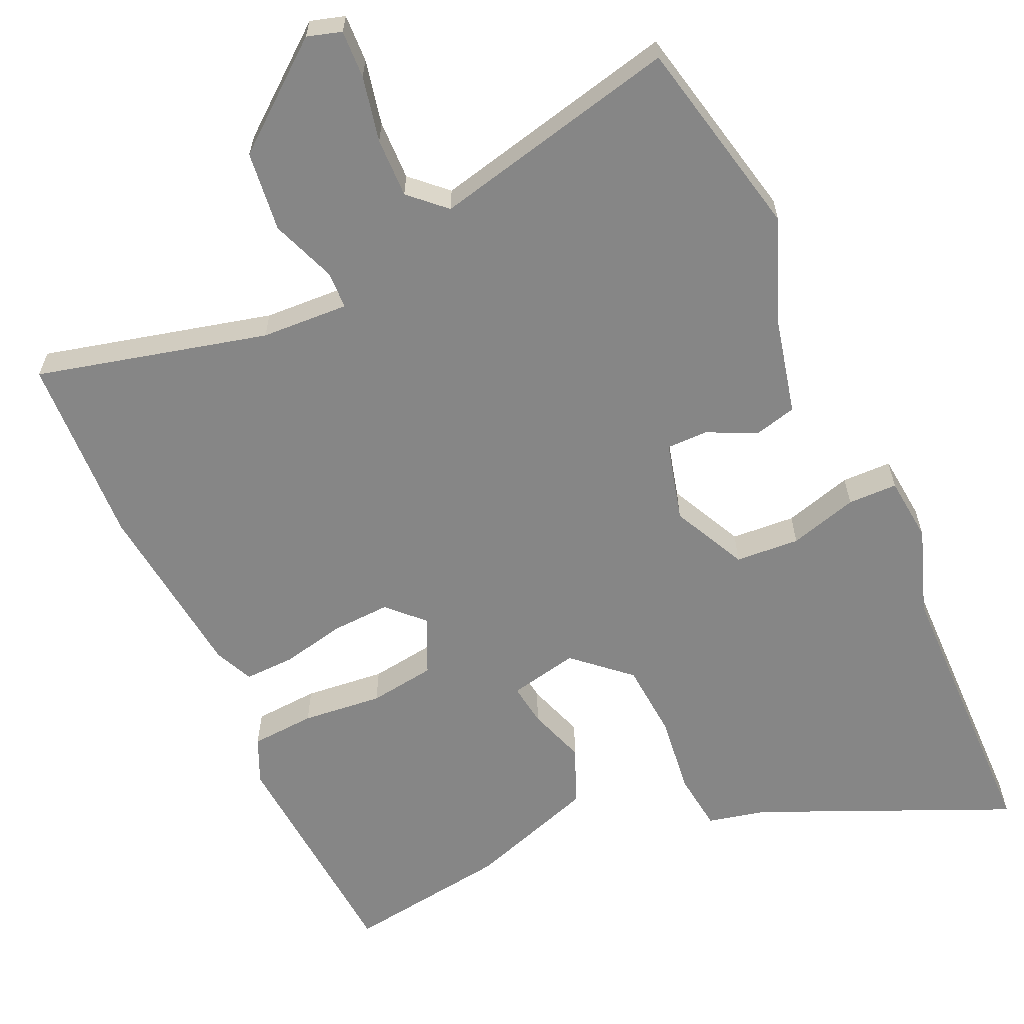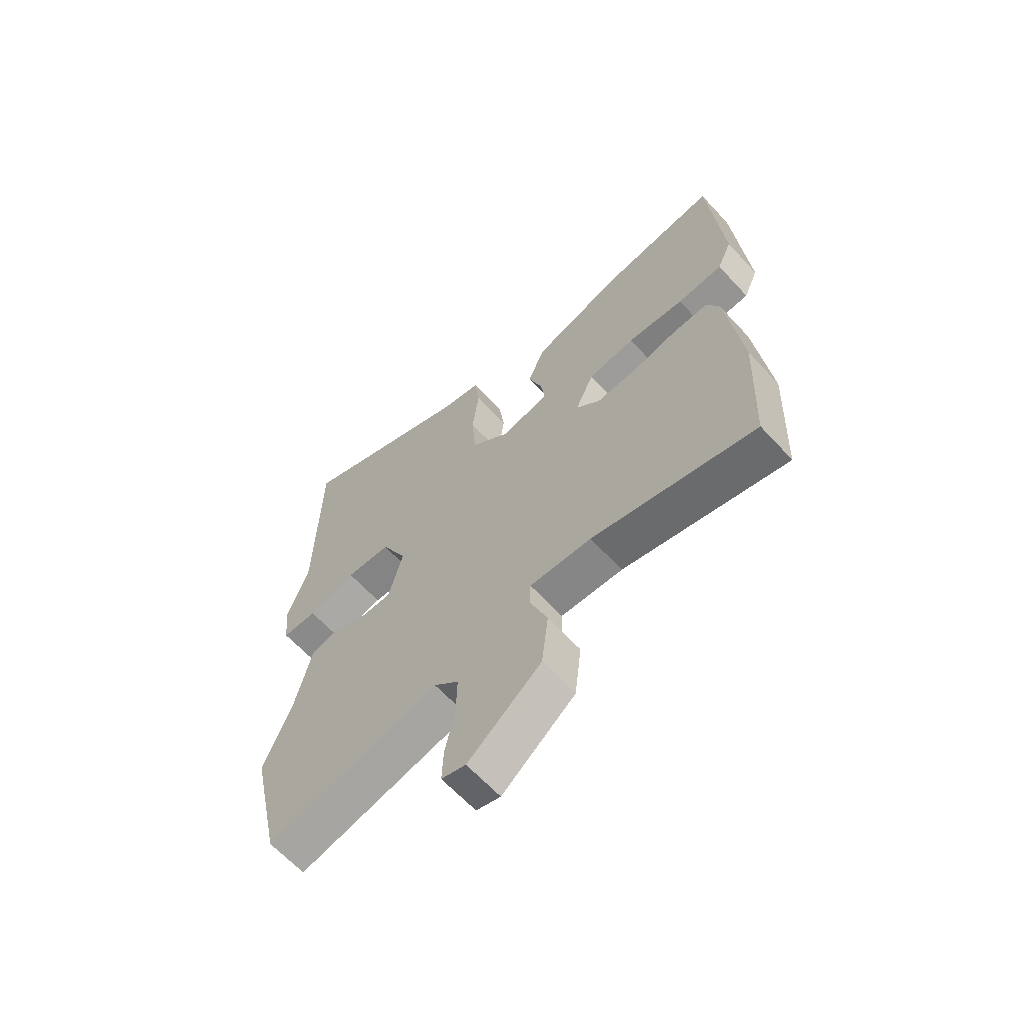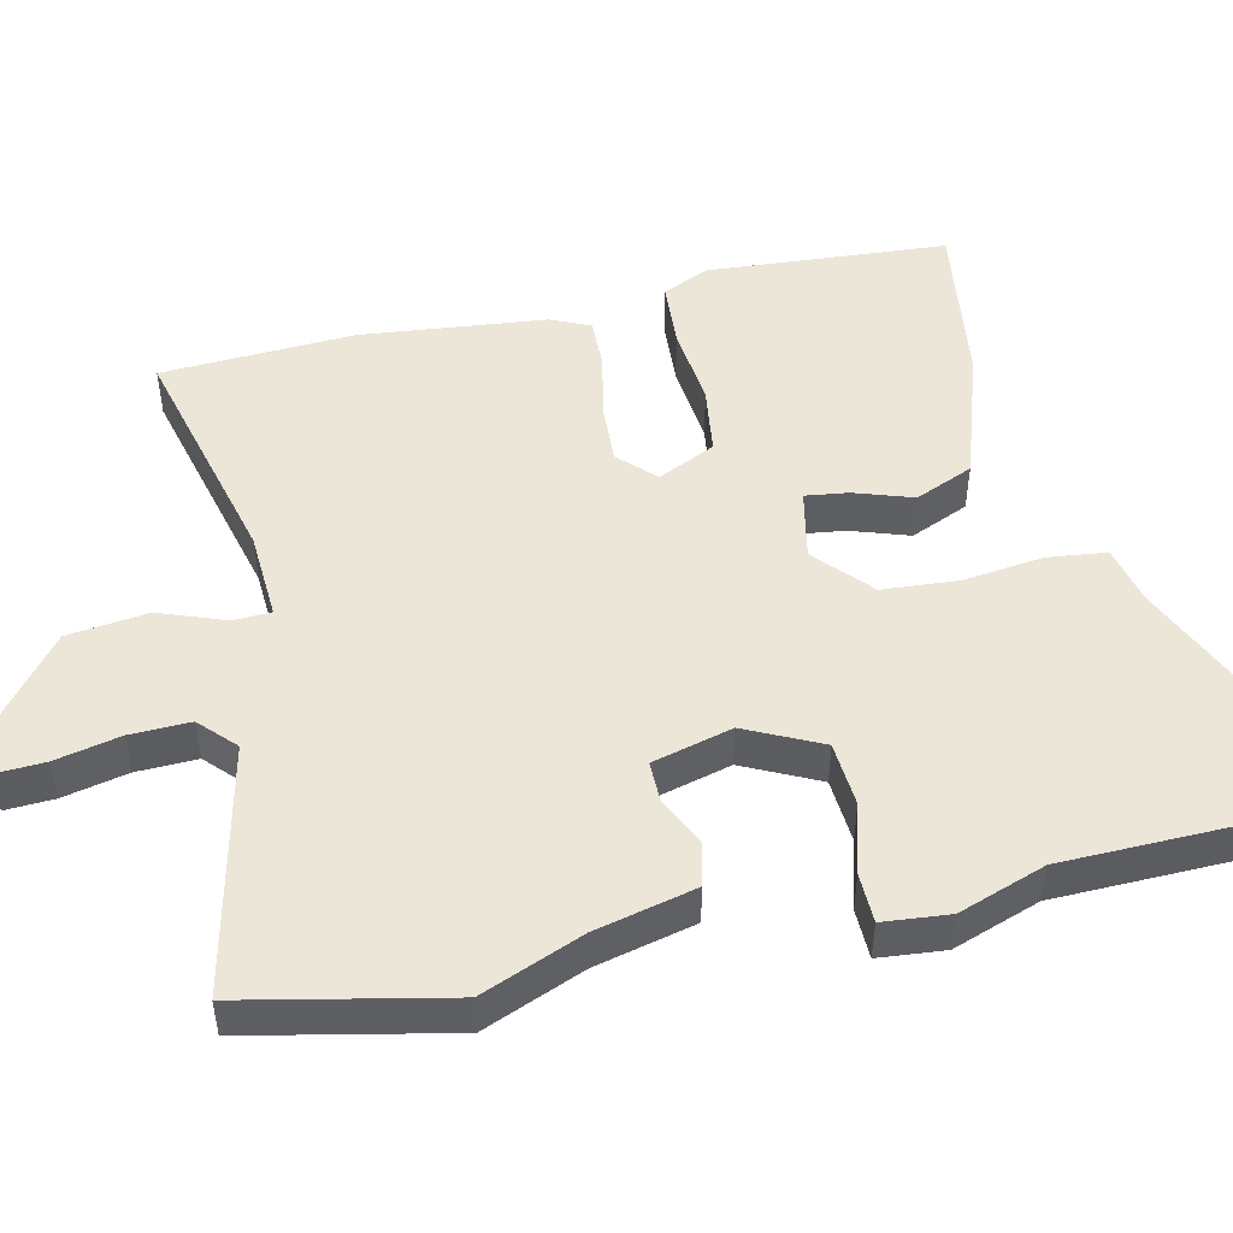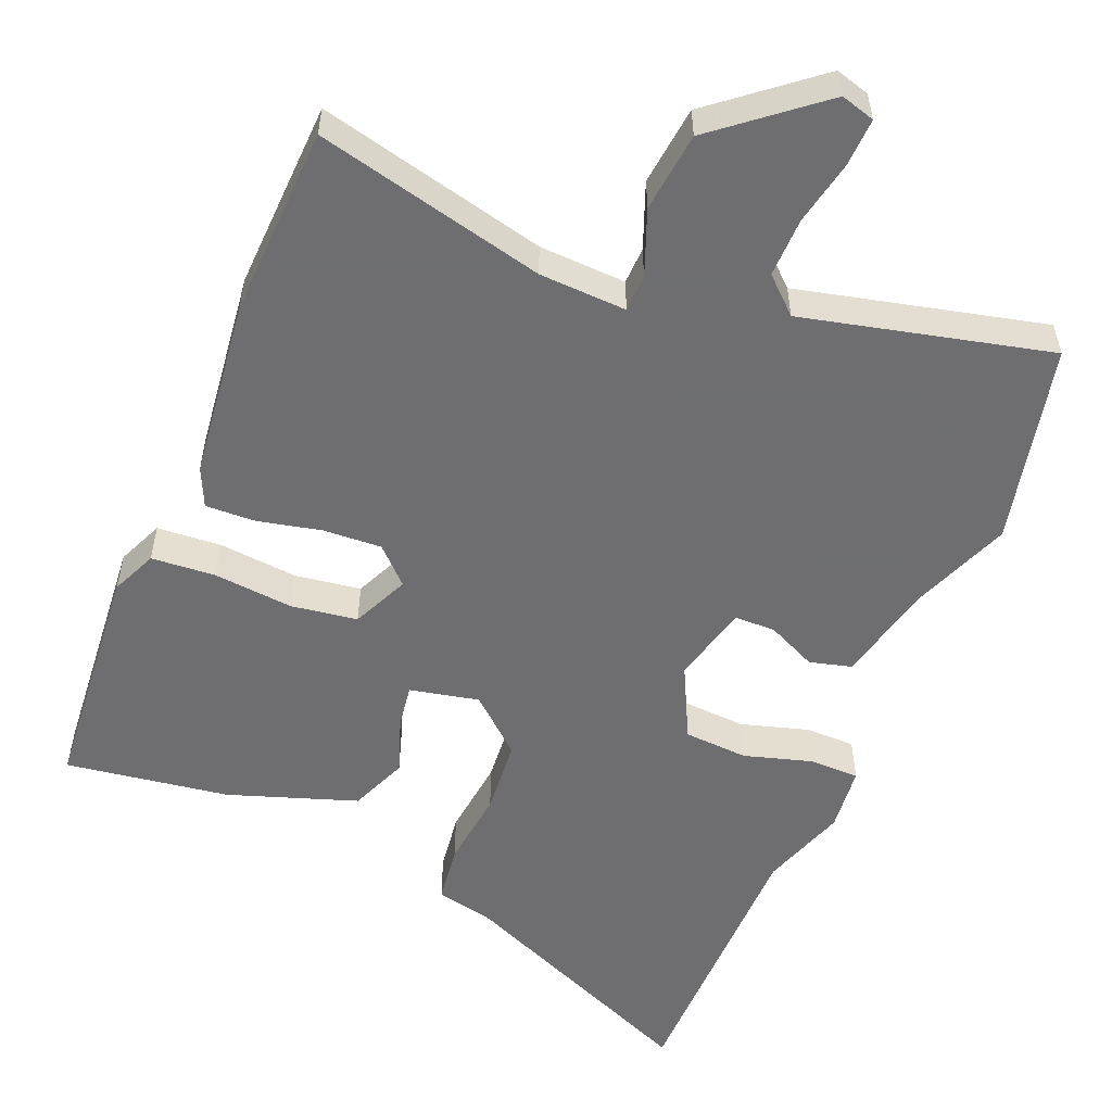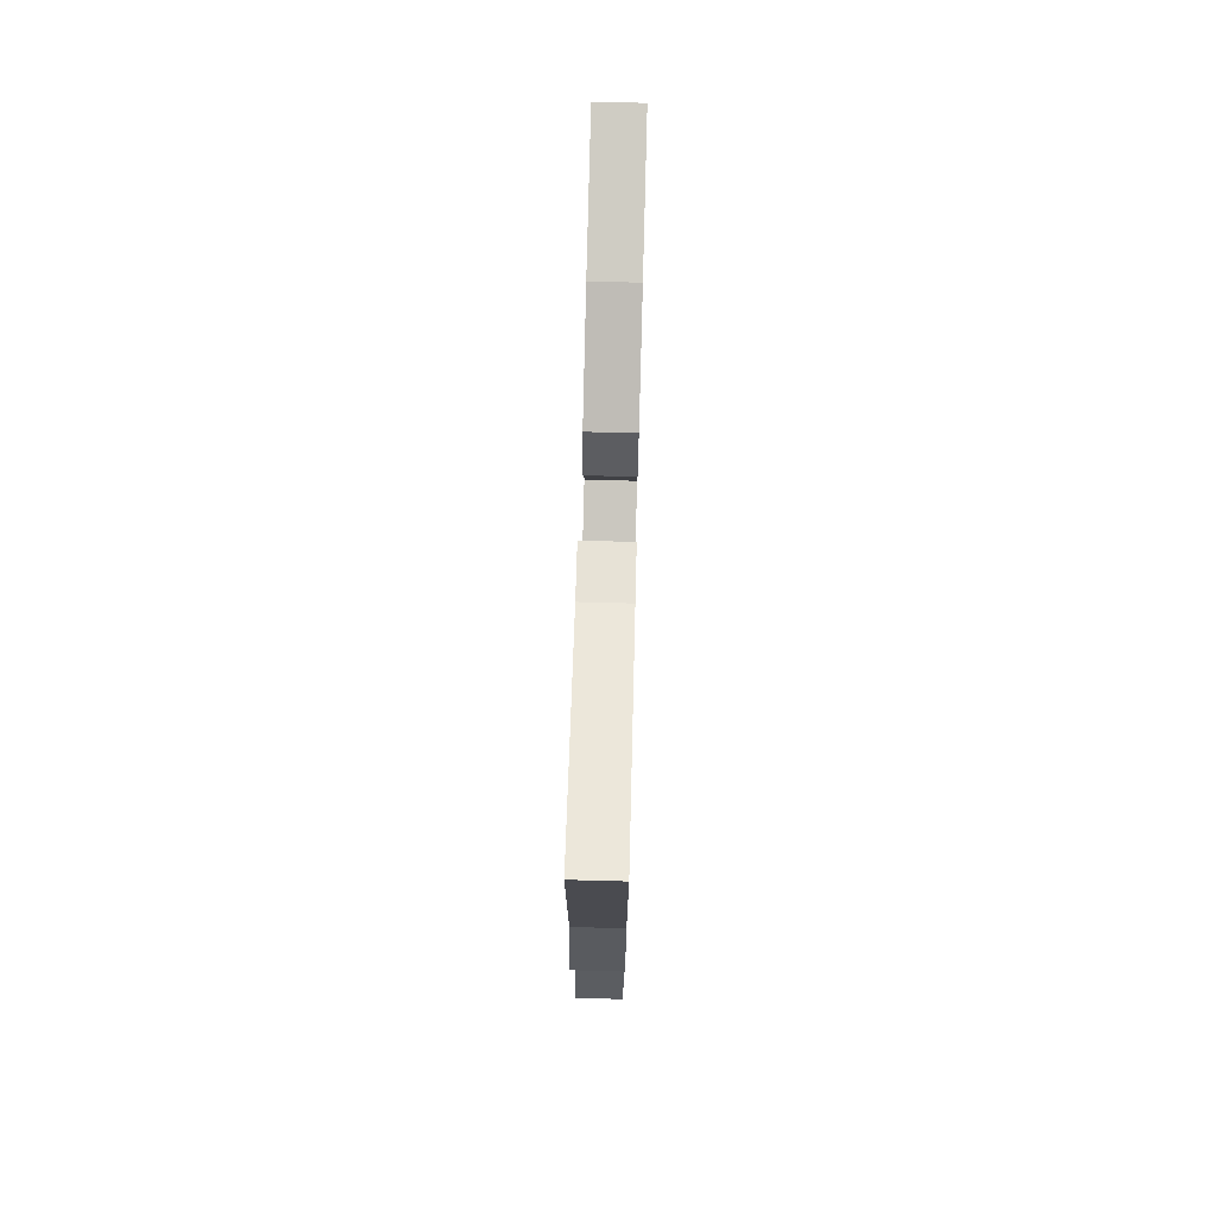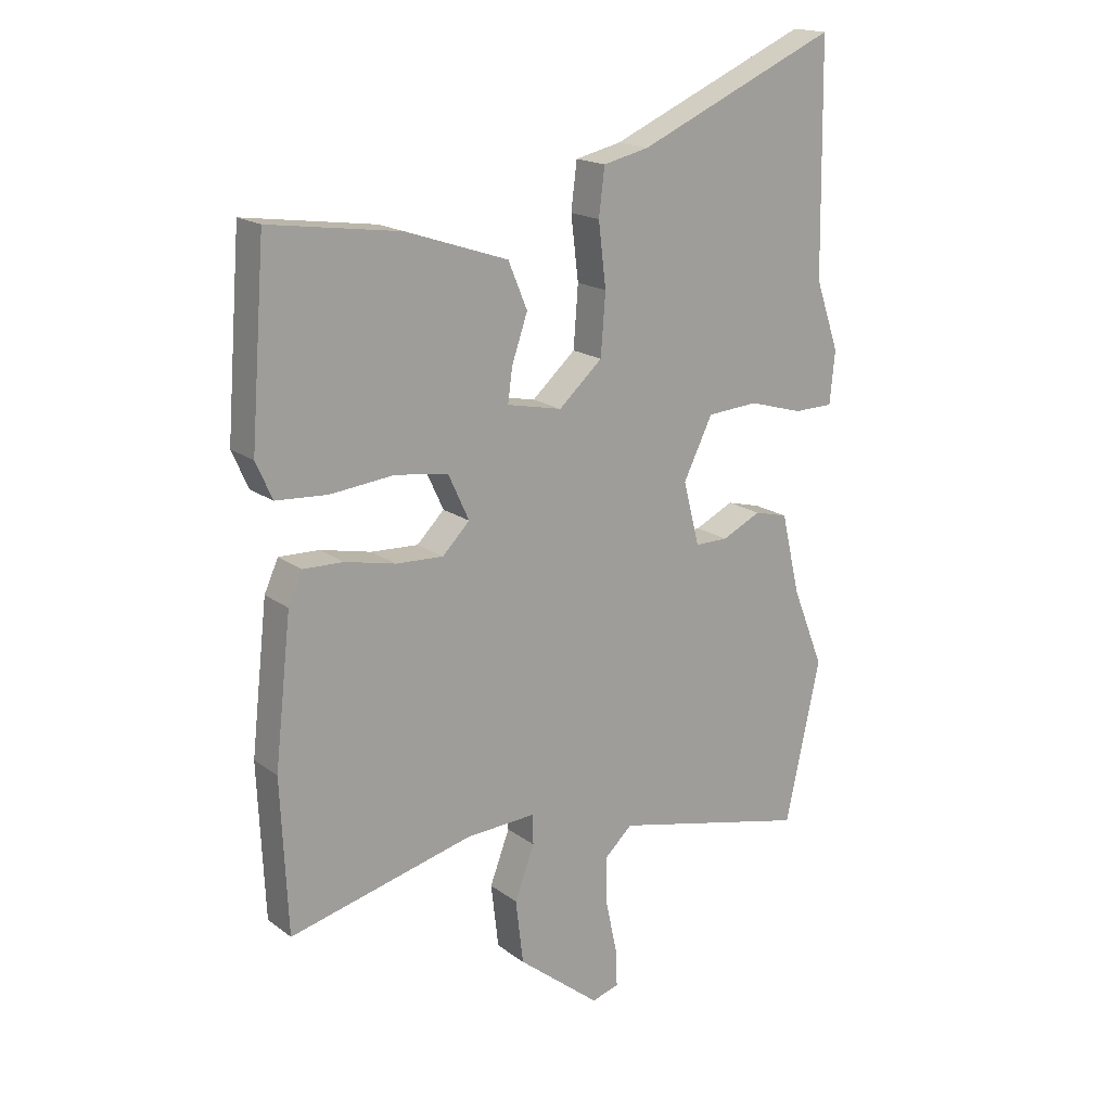
<metadata>
{"format":"obj","ext":"obj","renderer":"f3d","projection":"perspective","resolution":1024,"background":"white","views":[{"elev":-62.0,"azim":-155.6,"up":"+Y"},{"elev":-64.3,"azim":42.7,"up":"+Z"},{"elev":49.3,"azim":-103.0,"up":"+Y"},{"elev":-54.4,"azim":157.9,"up":"+Y"},{"elev":76.4,"azim":-88.5,"up":"+Z"},{"elev":17.7,"azim":144.5,"up":"+Z"}]}
</metadata>
<code>
v -0.472 0.07 -0.628
v -0.532 0.07 -0.352
v -0.477 0.07 -0.214
v -0.445 0.07 -0.077
v -0.387 0.07 -0.062
v -0.32 0.07 -0.094
v -0.263 0.07 -0.094
v -0.235 0.07 0.015
v -0.285 0.07 0.117
v -0.373 0.07 0.123
v -0.467 0.07 0.096
v -0.535 0.07 0.097
v -0.544 0.07 0.187
v -0.503 0.07 0.306
v -0.497 0.07 0.697
v -0.152 0.07 0.546
v -0.073 0.07 0.528
v -0.063 0.07 0.448
v -0.076 0.07 0.34
v -0.068 0.07 0.236
v 0.007 0.07 0.169
v 0.102 0.07 0.189
v 0.094 0.07 0.247
v 0.067 0.07 0.326
v 0.1 0.07 0.405
v 0.276 0.07 0.464
v 0.501 0.07 0.496
v 0.526 0.07 0.172
v 0.498 0.07 0.109
v 0.41 0.07 0.103
v 0.3 0.07 0.114
v 0.209 0.07 0.101
v 0.173 0.07 0.023
v 0.22 0.07 -0.024
v 0.301 0.07 -0.02
v 0.388 0.07 -0.001
v 0.457 0.07 0.001
v 0.481 0.07 -0.052
v 0.509 0.07 -0.302
v 0.497 0.07 -0.564
v 0.181 0.07 -0.486
v 0.061 0.07 -0.48
v 0.059 0.07 -0.531
v 0.093 0.07 -0.621
v 0.08 0.07 -0.731
v -0.062 0.07 -0.845
v -0.109 0.07 -0.831
v -0.106 0.07 -0.765
v -0.087 0.07 -0.676
v -0.085 0.07 -0.594
v -0.133 0.07 -0.549
v -0.472 0 -0.628
v -0.532 0 -0.352
v -0.477 0 -0.214
v -0.445 0 -0.077
v -0.387 0 -0.062
v -0.32 0 -0.094
v -0.263 0 -0.094
v -0.235 0 0.015
v -0.285 0 0.117
v -0.373 0 0.123
v -0.467 0 0.096
v -0.535 0 0.097
v -0.544 0 0.187
v -0.503 0 0.306
v -0.497 0 0.697
v -0.152 0 0.546
v -0.073 0 0.528
v -0.063 0 0.448
v -0.076 0 0.34
v -0.068 0 0.236
v 0.007 0 0.169
v 0.102 0 0.189
v 0.094 0 0.247
v 0.067 0 0.326
v 0.1 0 0.405
v 0.276 0 0.464
v 0.501 0 0.496
v 0.526 0 0.172
v 0.498 0 0.109
v 0.41 0 0.103
v 0.3 0 0.114
v 0.209 0 0.101
v 0.173 0 0.023
v 0.22 0 -0.024
v 0.301 0 -0.02
v 0.388 0 -0.001
v 0.457 0 0.001
v 0.481 0 -0.052
v 0.509 0 -0.302
v 0.497 0 -0.564
v 0.181 0 -0.486
v 0.061 0 -0.48
v 0.059 0 -0.531
v 0.093 0 -0.621
v 0.08 0 -0.731
v -0.062 0 -0.845
v -0.109 0 -0.831
v -0.106 0 -0.765
v -0.087 0 -0.676
v -0.085 0 -0.594
v -0.133 0 -0.549
f 47 48 49
f 46 47 49
f 45 46 49
f 44 45 49
f 43 44 49
f 42 43 49 50
f 39 40 41
f 38 39 41
f 37 38 41
f 36 37 41
f 35 36 41
f 34 35 41 42
f 42 50 51
f 34 42 51
f 33 34 51
f 29 30 31
f 28 29 31
f 27 28 31
f 26 27 31
f 25 26 31
f 24 25 31
f 23 24 31
f 22 23 31 32
f 33 51 1
f 32 33 1
f 22 32 1
f 21 22 1
f 16 17 18 19
f 16 19 20
f 15 16 20
f 14 15 20
f 13 14 20
f 12 13 20
f 11 12 20
f 10 11 20
f 3 4 5 6
f 3 6 7
f 2 3 7
f 1 2 7
f 21 1 7
f 9 10 20 21
f 8 9 21
f 7 8 21
f 100 99 98
f 100 98 97
f 100 97 96
f 100 96 95
f 100 95 94
f 101 100 94 93
f 92 91 90
f 92 90 89
f 92 89 88
f 92 88 87
f 92 87 86
f 93 92 86 85
f 102 101 93
f 102 93 85
f 102 85 84
f 82 81 80
f 82 80 79
f 82 79 78
f 82 78 77
f 82 77 76
f 82 76 75
f 82 75 74
f 83 82 74 73
f 52 102 84
f 52 84 83
f 52 83 73
f 52 73 72
f 70 69 68 67
f 71 70 67
f 71 67 66
f 71 66 65
f 71 65 64
f 71 64 63
f 71 63 62
f 71 62 61
f 57 56 55 54
f 58 57 54
f 58 54 53
f 58 53 52
f 58 52 72
f 72 71 61 60
f 72 60 59
f 72 59 58
f 1 52 53 2
f 2 53 54 3
f 3 54 55 4
f 4 55 56 5
f 5 56 57 6
f 6 57 58 7
f 7 58 59 8
f 8 59 60 9
f 9 60 61 10
f 10 61 62 11
f 11 62 63 12
f 12 63 64 13
f 13 64 65 14
f 14 65 66 15
f 15 66 67 16
f 16 67 68 17
f 17 68 69 18
f 18 69 70 19
f 19 70 71 20
f 20 71 72 21
f 21 72 73 22
f 22 73 74 23
f 23 74 75 24
f 24 75 76 25
f 25 76 77 26
f 26 77 78 27
f 27 78 79 28
f 28 79 80 29
f 29 80 81 30
f 30 81 82 31
f 31 82 83 32
f 32 83 84 33
f 33 84 85 34
f 34 85 86 35
f 35 86 87 36
f 36 87 88 37
f 37 88 89 38
f 38 89 90 39
f 39 90 91 40
f 40 91 92 41
f 41 92 93 42
f 42 93 94 43
f 43 94 95 44
f 44 95 96 45
f 45 96 97 46
f 46 97 98 47
f 47 98 99 48
f 48 99 100 49
f 49 100 101 50
f 50 101 102 51
f 51 102 52 1

</code>
